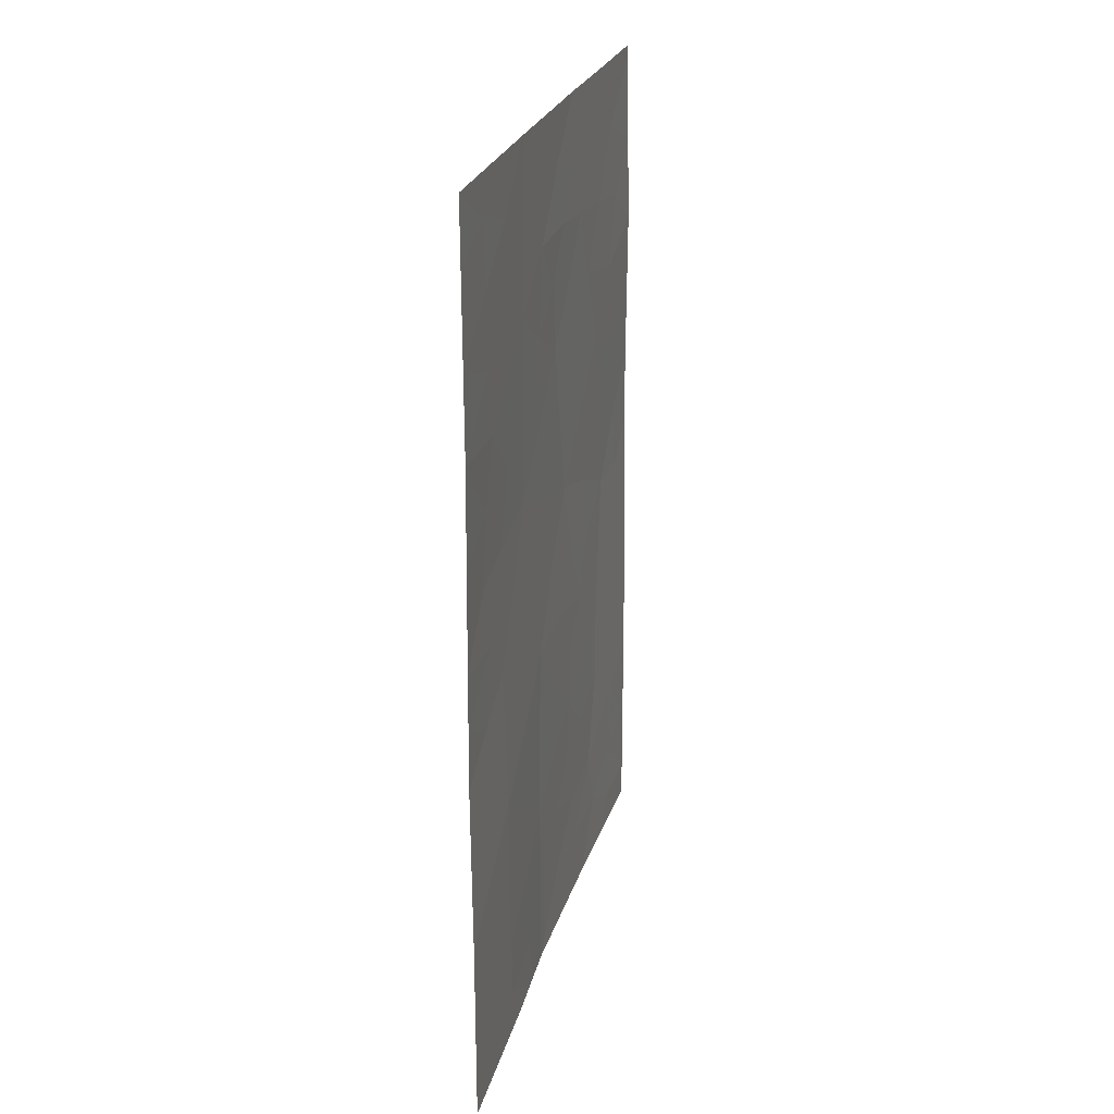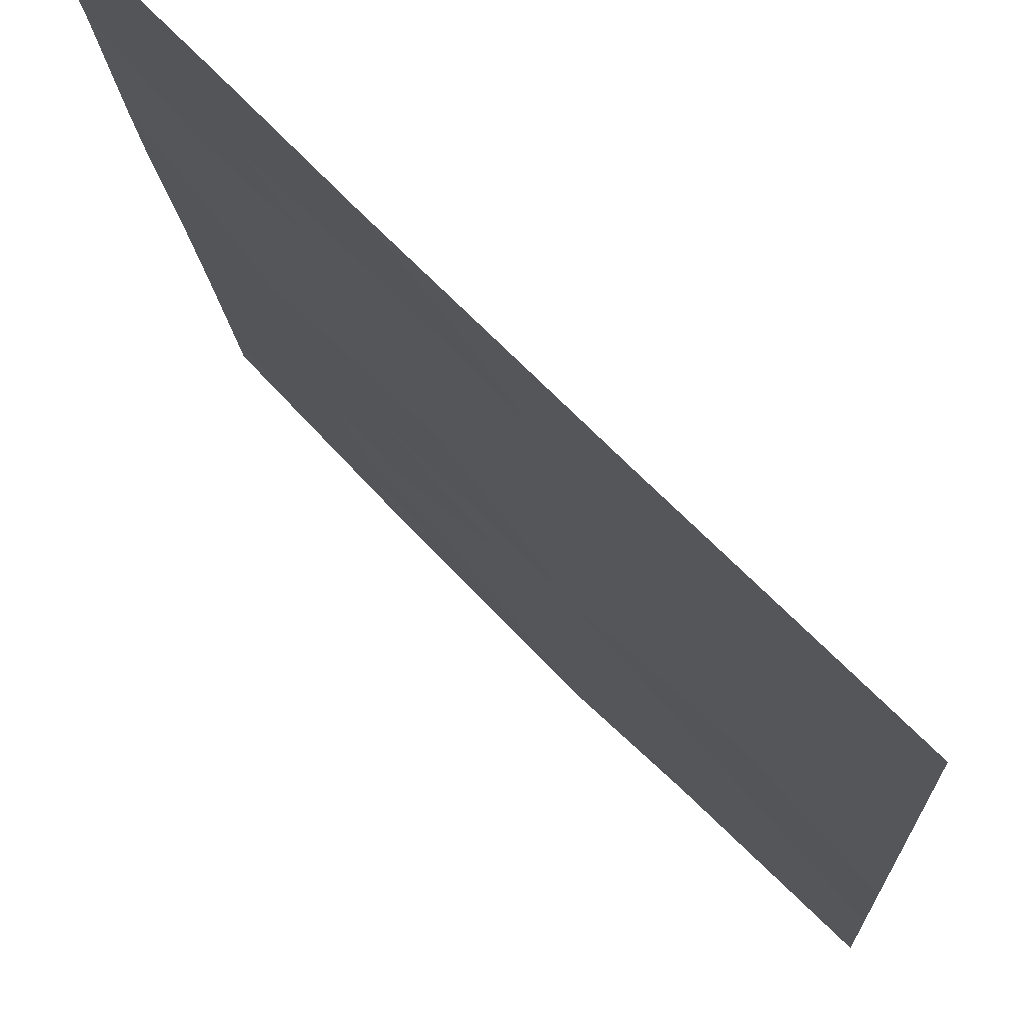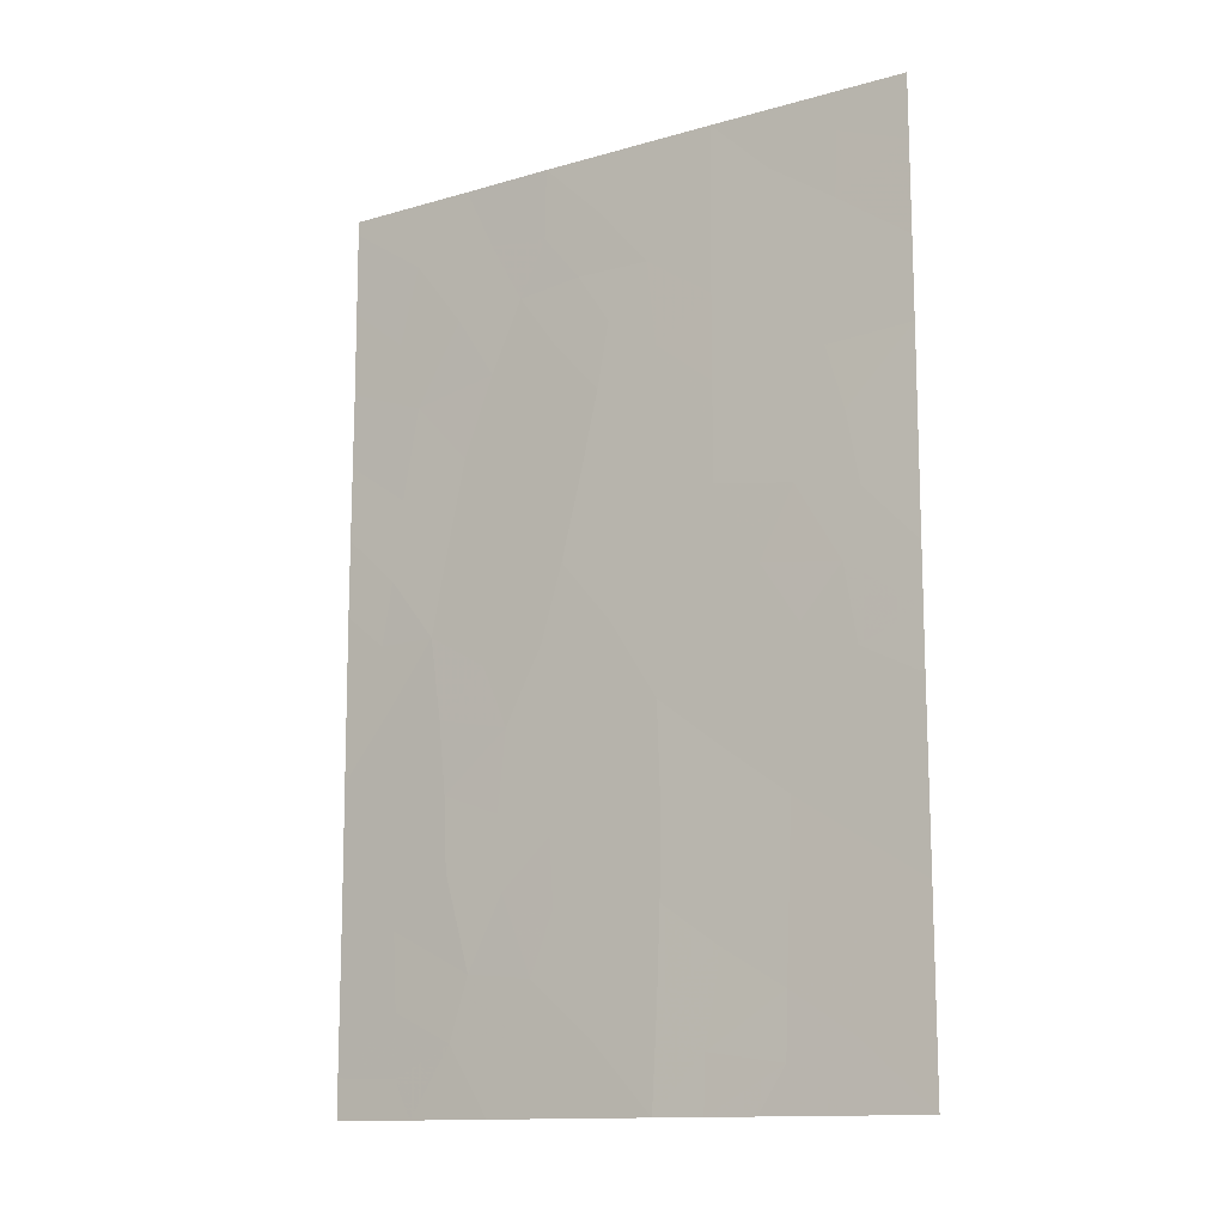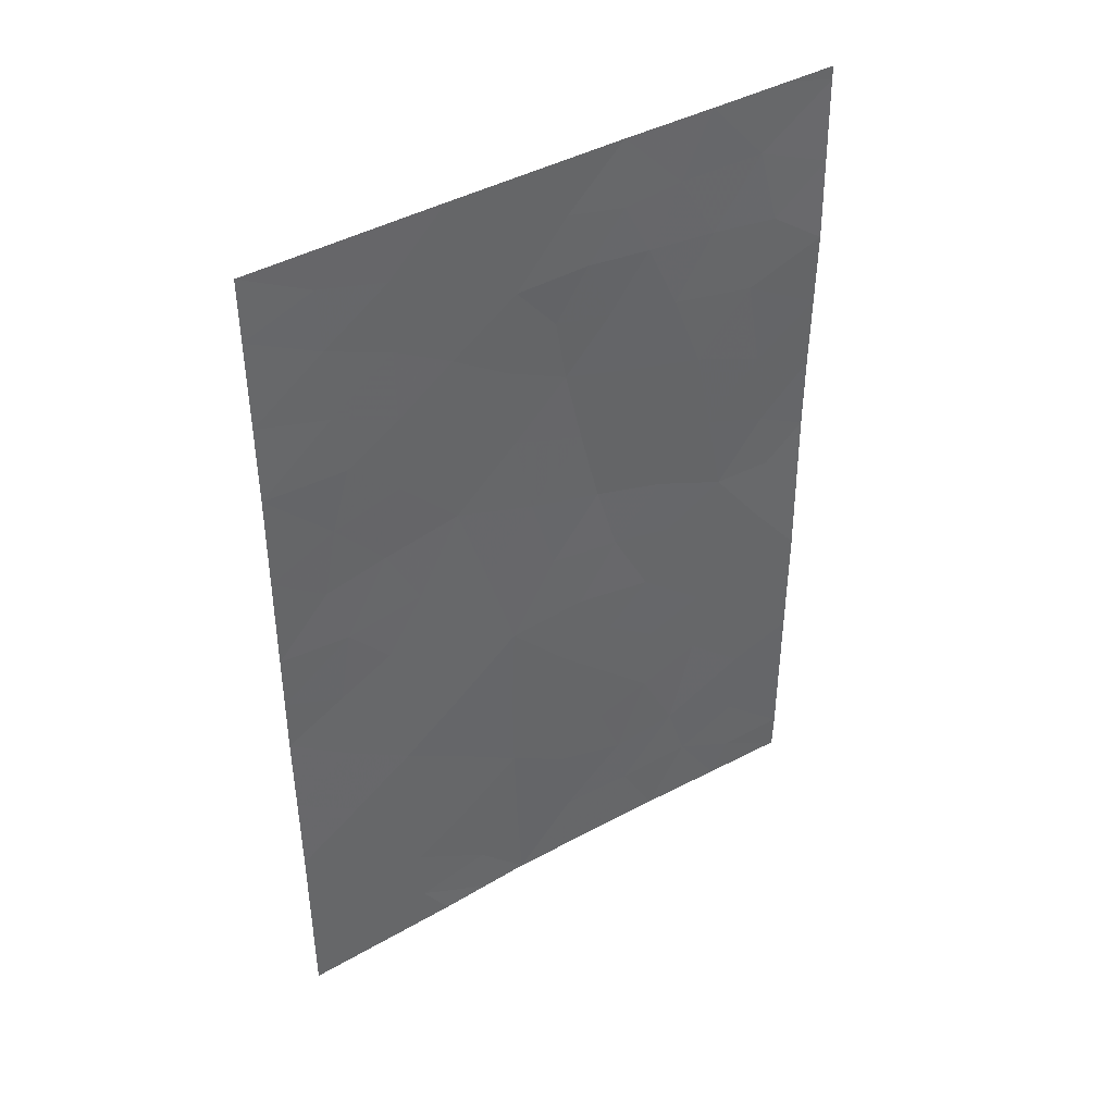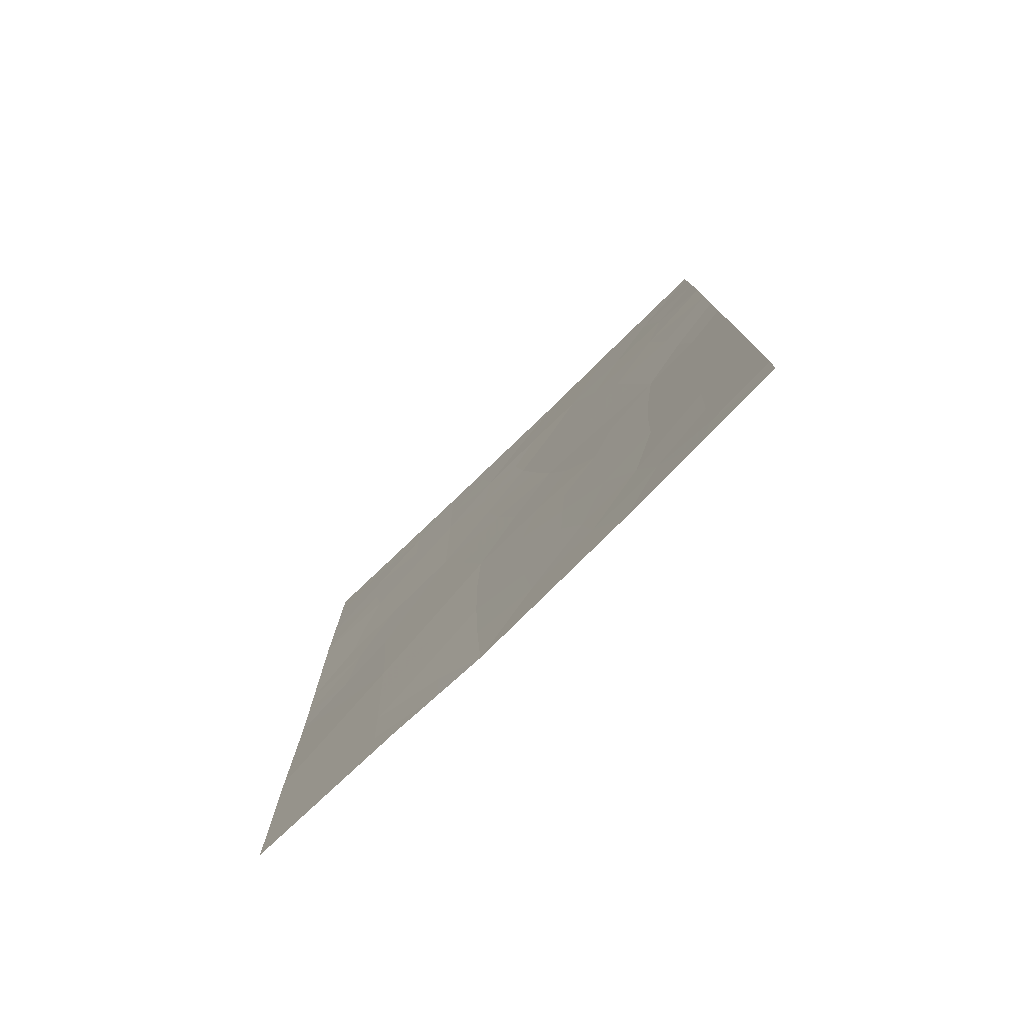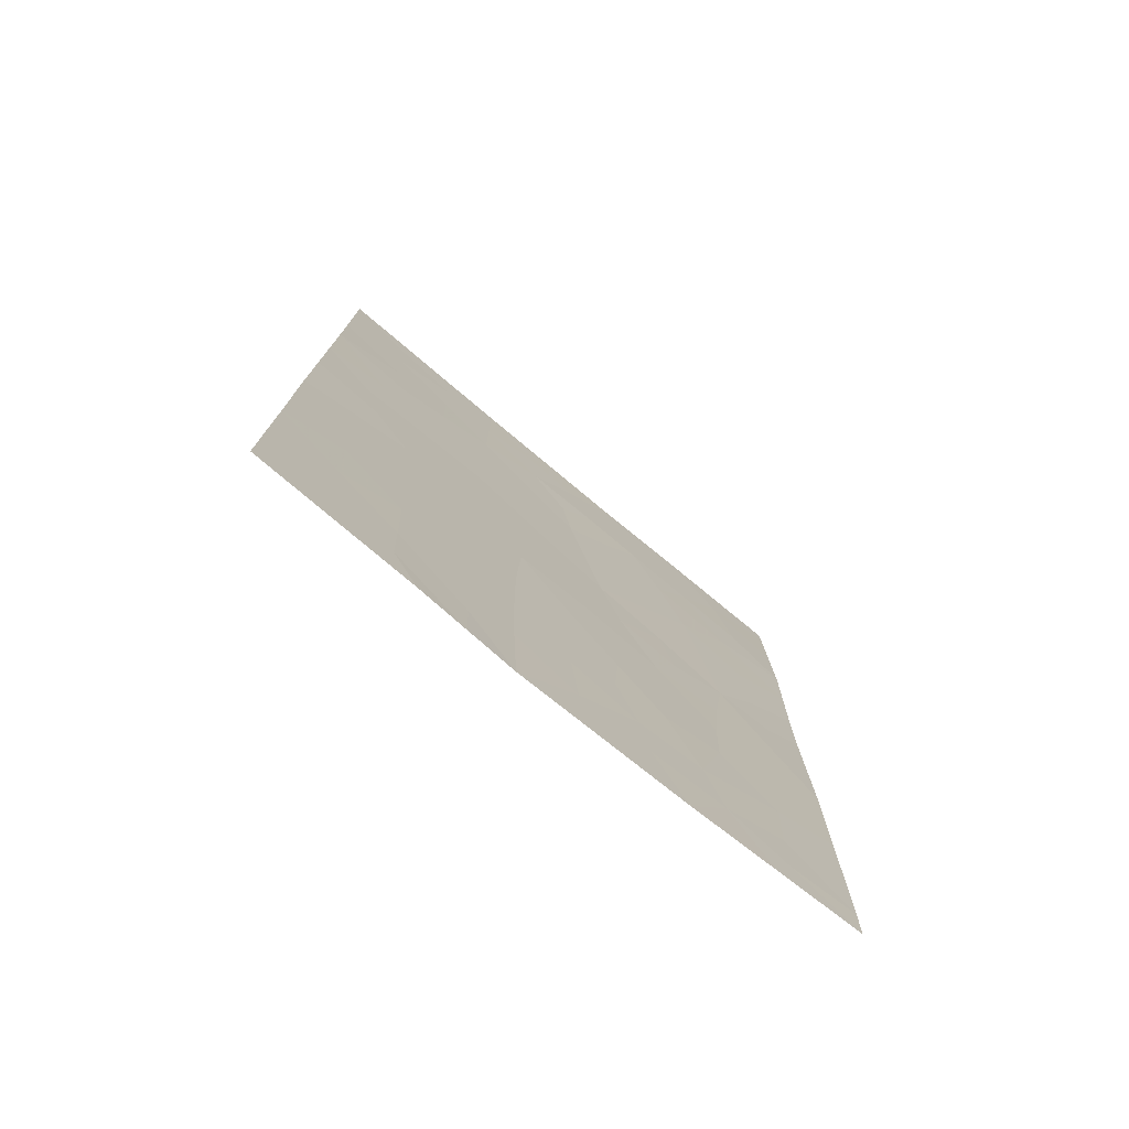
<metadata>
{"format":"obj","ext":"obj","renderer":"f3d","projection":"perspective","resolution":1024,"background":"white","views":[{"elev":24.4,"azim":-120.6,"up":"+Y"},{"elev":-12.5,"azim":-177.5,"up":"+Z"},{"elev":-13.2,"azim":168.4,"up":"+Y"},{"elev":41.5,"azim":-78.9,"up":"+Y"},{"elev":-78.2,"azim":-0.7,"up":"+Y"},{"elev":-76.3,"azim":-84.5,"up":"+Y"}]}
</metadata>
<code>
v -28.44 41.96 84.81
v -30.05 46.86 83.16
v -29.22 48.32 84.04
v -28.94 38 84.3
v -30.67 40.44 82.55
v -27.3 42.27 86.02
v -28.72 39.73 84.52
v -27.28 49.81 85.97
v -27.29 47.53 86.01
v -28.59 50 84.67
v -27.28 50 85.97
v -27.74 50 85.51
v -27.31 38.53 86.03
v -27.31 38 86.02
v -31.77 50 81.51
v -33.17 47.97 80.16
v -27.3 40.63 86.02
v -28.61 46.31 84.65
v -33.17 46.91 80.17
v -32.33 46.83 80.96
v -33.17 38 80.16
v -29.49 50 83.75
v -31.58 38 81.69
v -30.59 38 82.61
v -31.87 39.4 81.41
v -33.16 40.49 80.16
v -27.28 44.46 86
v -27.28 45.5 86
v -31.93 41.57 81.35
v -31.24 50 82.02
v -33.16 50 80.16
v -33.15 42.78 80.14
v -33.16 44.3 80.15
v -28.26 44.01 84.98
v -32.04 43.55 81.23
v -31.23 45.38 82
v -30.66 42.86 82.58
v -31.23 47.79 82.02
v -29.68 44.71 83.53
v -29.57 41.34 83.66
v -29.1 42.73 84.13
v -29.87 45.8 83.34
v -29.36 46.58 83.88
v -29.14 45.5 84.09
v -27.3 41.45 86.02
v -27.88 41.27 85.41
v -27.85 42.16 85.44
v -27.29 48.67 85.99
v -28.52 48.22 84.75
v -28.89 49.13 84.36
v -28.06 47.14 85.21
v -28.12 38 85.16
v -27.95 38.49 85.35
v -32.46 48.65 80.84
v -33.16 49.16 80.16
v -32.49 49.49 80.81
v -27.94 39.31 85.35
v -33.16 39.25 80.16
v -32.52 39.91 80.78
v -32.49 38.84 80.81
v -31.08 38 82.15
v -31.85 38.58 81.43
v -31.1 38.72 82.14
v -29.76 38 83.45
v -29.99 38.9 83.22
v -29.28 38.87 83.94
v -30.42 45 82.79
v -30.59 46.15 82.63
v -31.82 49.24 81.46
v -31.24 48.86 82.02
v -31.81 48.26 81.46
v -29.6 47.57 83.64
v -28.91 47.38 84.35
v -27.29 46.52 86
v -27.9 45.91 85.37
v -27.29 43.36 86.01
v -27.79 43.13 85.49
v -27.69 44 85.58
v -32.44 47.67 80.85
v -32.46 50 80.83
v -33.16 41.64 80.15
v -32.56 42.15 80.73
v -32.54 41.03 80.76
v -31.9 40.46 81.38
v -30.72 49.32 82.54
v -30.58 48.41 82.67
v -31.67 44.32 81.59
v -30.93 44.12 82.3
v -31.43 43.28 81.82
v -27.8 44.84 85.46
v -28.43 45.17 84.82
v -30.17 47.74 83.06
v -29.85 48.42 83.4
v -30.37 50 82.89
v -30.06 49.23 83.18
v -29.48 49.05 83.77
v -29.38 39.64 83.85
v -33.16 45.6 80.16
v -32.5 45.99 80.78
v -32.63 45.06 80.66
v -33.16 43.54 80.15
v -32.45 44.19 80.83
v -32.57 43.19 80.71
v -28.37 42.93 84.87
v -28.84 43.55 84.39
v -32 45.22 81.26
v -31.82 46.22 81.44
v -31.23 46.67 82.01
v -30.66 47.28 82.57
v -32.37 38 80.93
v -31.29 41.02 81.96
v -31.26 39.89 81.99
v -31.98 42.64 81.29
v -31.33 42.16 81.93
v -30.69 41.59 82.54
v -30.19 43.88 83.03
v -31.8 47.26 81.47
v -27.9 40.32 85.38
v -28.46 41 84.78
v -29.47 43.72 83.75
v -29.88 42.92 83.35
v -28.97 44.43 84.26
v -30.08 39.92 83.14
v -30.64 39.27 82.57
v -29.61 40.45 83.62
v -29.07 40.7 84.17
v -30.12 40.96 83.11
v -30.09 42 83.14
v -27.31 39.58 86.02
v -29.02 41.66 84.22
v -29.52 42.17 83.7
v -27.83 48.08 85.45
v -28.03 49.12 85.23
v -28.53 38.9 84.72
f 42 43 44
f 45 46 47
f 11 8 12
f 4 134 52
f 54 55 56
f 134 57 53
f 58 59 60
f 63 61 62
f 64 65 66
f 67 68 42
f 69 70 71
f 72 73 43
f 74 75 51
f 15 30 69
f 76 77 78
f 56 31 80
f 81 82 83
f 59 83 84
f 70 85 86
f 87 88 89
f 75 90 91
f 72 92 93
f 34 90 78
f 94 95 85
f 96 93 95
f 3 96 50
f 98 99 100
f 101 102 103
f 104 41 105
f 106 99 107
f 108 109 68
f 86 92 109
f 73 49 51
f 60 62 110
f 111 112 84
f 113 89 114
f 111 114 115
f 102 106 87
f 88 67 116
f 107 117 108
f 117 79 71
f 77 47 104
f 46 118 119
f 103 113 82
f 120 121 116
f 122 44 91
f 123 65 124
f 112 124 63
f 97 125 126
f 127 125 123
f 127 115 128
f 118 129 57
f 119 126 130
f 105 120 122
f 131 41 130
f 131 128 121
f 39 42 44
f 42 2 43
f 44 43 18
f 6 45 47
f 45 17 46
f 47 46 1
f 133 48 132
f 49 3 50
f 8 133 12
f 13 14 53
f 52 53 14
f 54 16 55
f 56 55 31
f 53 57 13
f 21 58 60
f 58 26 59
f 60 59 25
f 62 61 23
f 63 62 25
f 4 64 66
f 64 24 65
f 66 65 97
f 39 67 42
f 67 36 68
f 42 68 2
f 54 69 71
f 69 30 70
f 71 70 38
f 2 72 43
f 72 3 73
f 43 73 18
f 9 74 51
f 74 28 75
f 51 75 18
f 56 69 54
f 27 76 78
f 76 6 77
f 78 77 34
f 54 79 16
f 69 56 15
f 80 15 56
f 26 81 83
f 81 32 82
f 83 82 29
f 25 59 84
f 59 26 83
f 84 83 29
f 38 70 86
f 70 30 85
f 35 87 89
f 87 36 88
f 89 88 37
f 18 75 91
f 75 28 90
f 91 90 34
f 19 79 20
f 79 19 16
f 3 72 93
f 72 2 92
f 93 92 86
f 28 27 90
f 78 90 27
f 30 94 85
f 94 22 95
f 85 95 86
f 22 96 95
f 96 3 93
f 95 93 86
f 134 4 66
f 22 50 96
f 50 22 10
f 33 98 100
f 98 19 99
f 19 20 99
f 32 101 103
f 101 33 102
f 34 104 105
f 104 1 41
f 36 106 107
f 106 100 99
f 107 99 20
f 36 108 68
f 108 38 109
f 68 109 2
f 38 86 109
f 109 92 2
f 18 73 51
f 73 3 49
f 51 49 132
f 21 60 110
f 60 25 62
f 110 62 23
f 29 111 84
f 111 5 112
f 84 112 25
f 100 102 33
f 29 113 114
f 113 35 89
f 114 89 37
f 5 111 115
f 111 29 114
f 115 114 37
f 35 102 87
f 102 100 106
f 87 106 36
f 37 88 116
f 88 36 67
f 116 67 39
f 36 107 108
f 107 20 117
f 108 117 38
f 38 117 71
f 117 20 79
f 71 79 54
f 34 77 104
f 77 6 47
f 104 47 1
f 1 46 119
f 46 17 118
f 119 118 7
f 32 103 82
f 103 35 113
f 82 113 29
f 39 120 116
f 120 41 121
f 116 121 37
f 34 122 91
f 122 39 44
f 91 44 18
f 5 123 124
f 124 65 24
f 25 112 63
f 112 5 124
f 61 63 24
f 7 97 126
f 126 125 40
f 5 127 123
f 127 40 125
f 40 127 128
f 127 5 115
f 128 115 37
f 7 118 57
f 118 17 129
f 57 129 13
f 1 119 130
f 119 7 126
f 130 126 40
f 34 105 122
f 105 41 120
f 122 120 39
f 40 131 130
f 130 41 1
f 41 131 121
f 131 40 128
f 121 128 37
f 133 8 48
f 132 9 51
f 132 49 133
f 10 133 50
f 132 48 9
f 133 49 50
f 12 133 10
f 103 102 35
f 134 53 52
f 134 7 57
f 66 97 7
f 97 65 123
f 97 123 125
f 7 134 66
f 63 124 24

</code>
